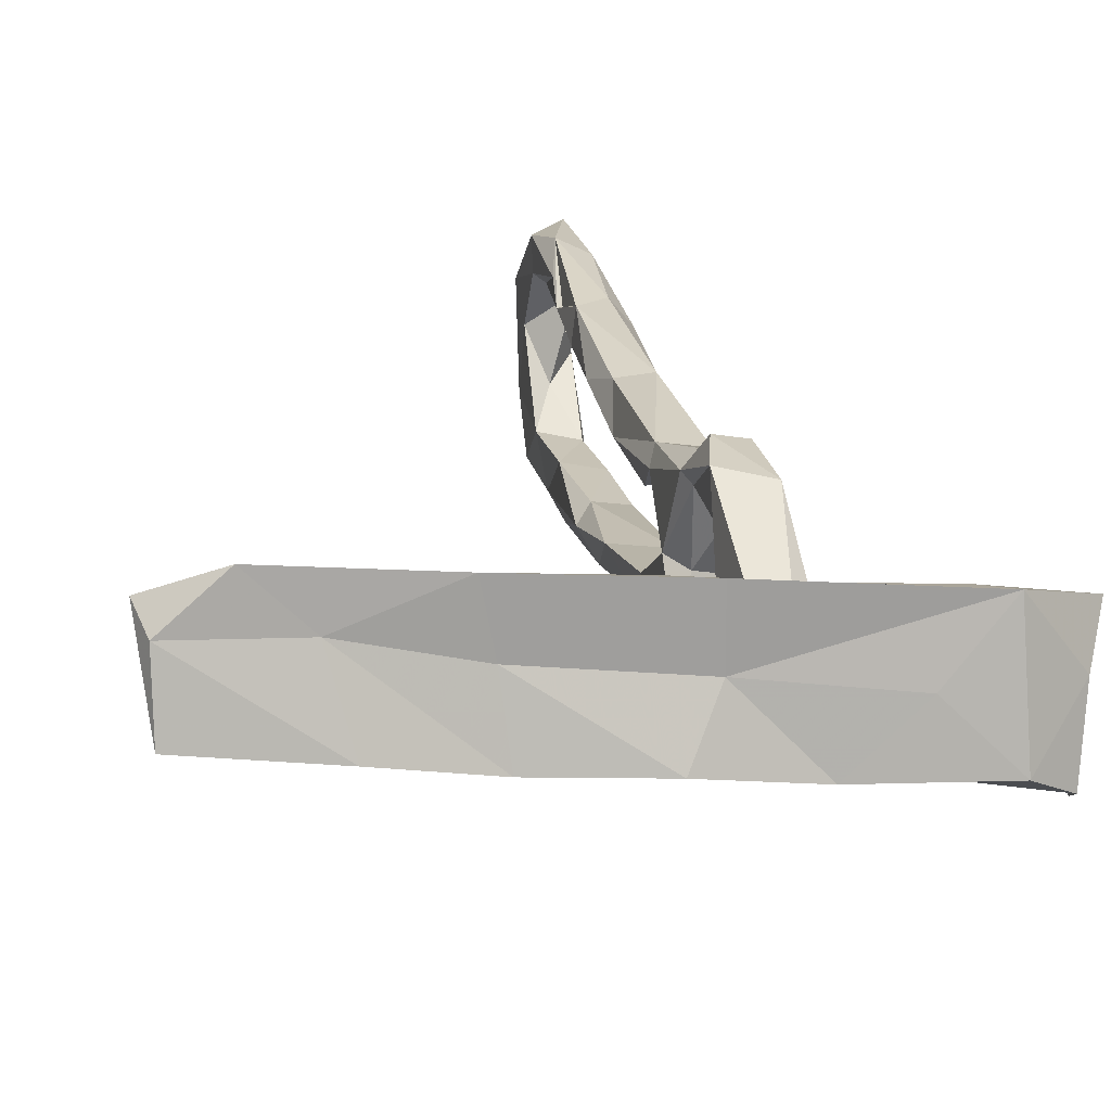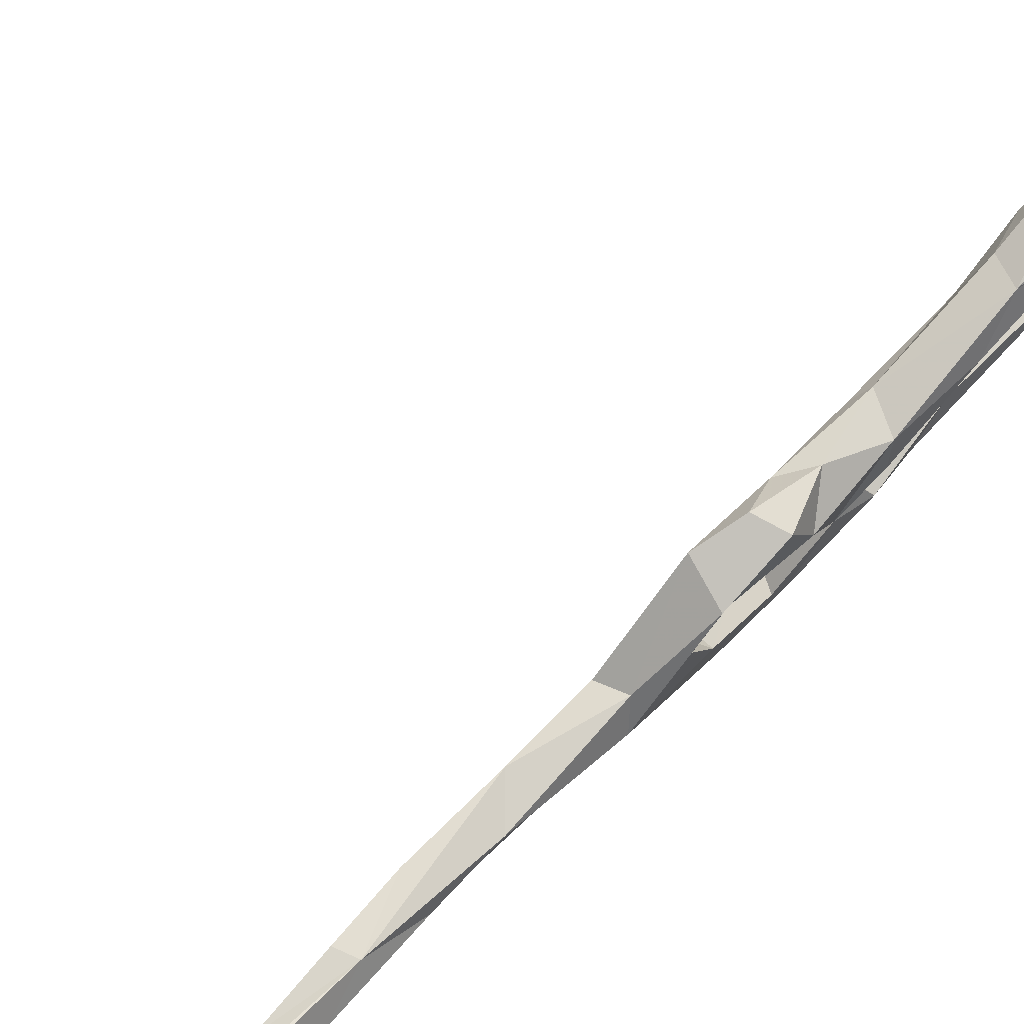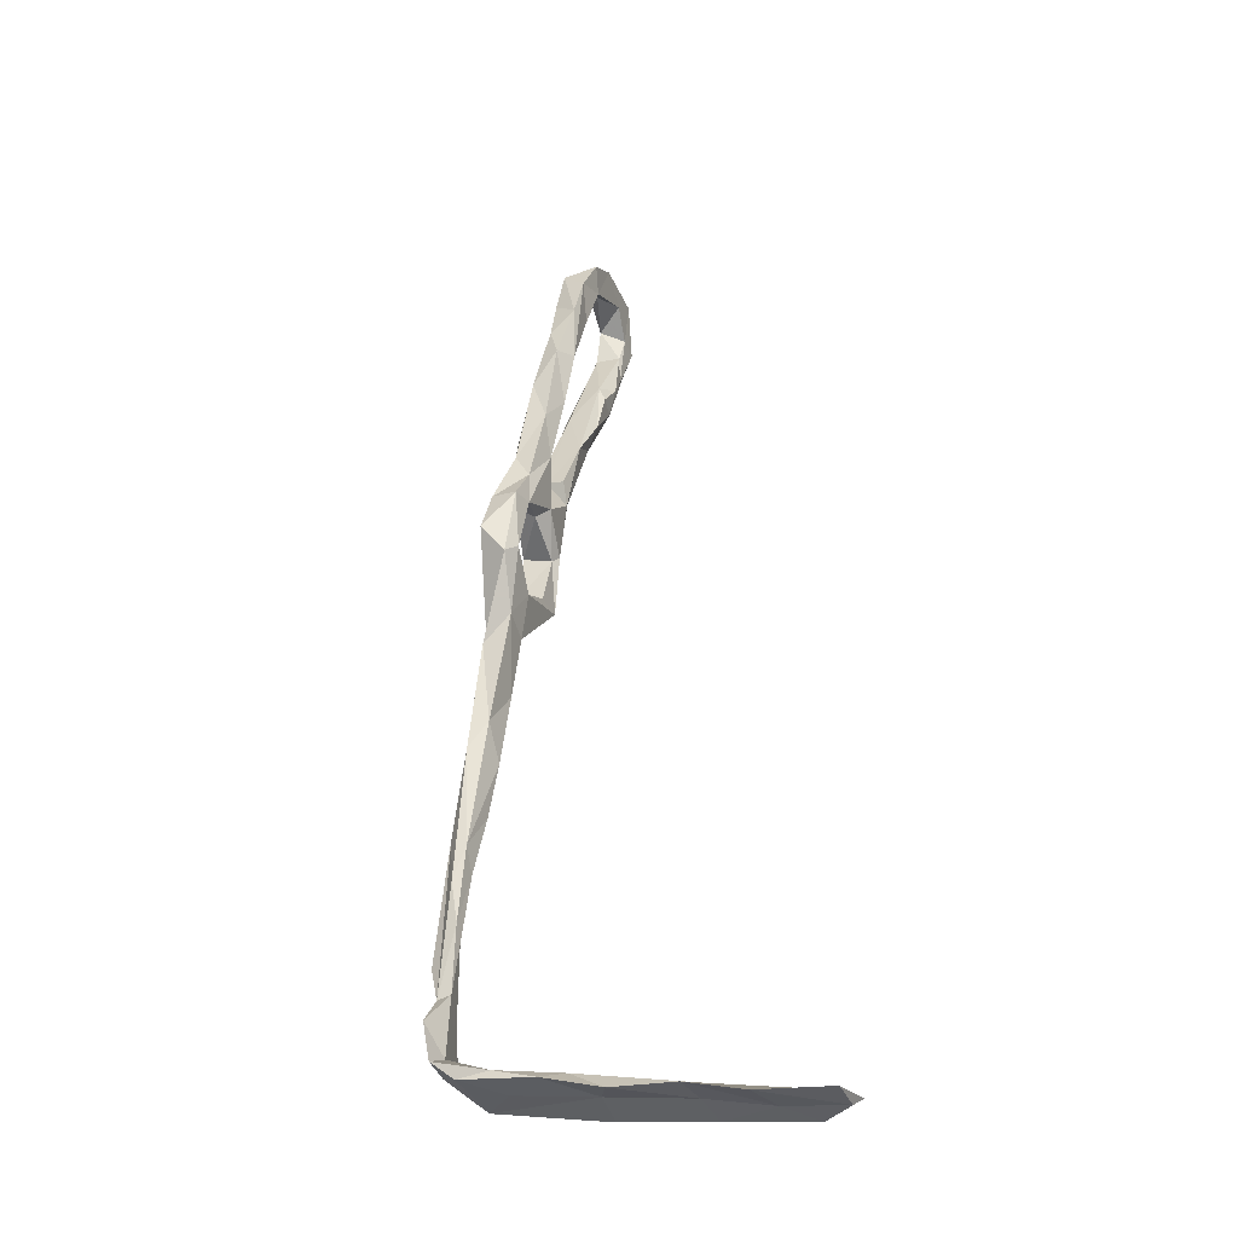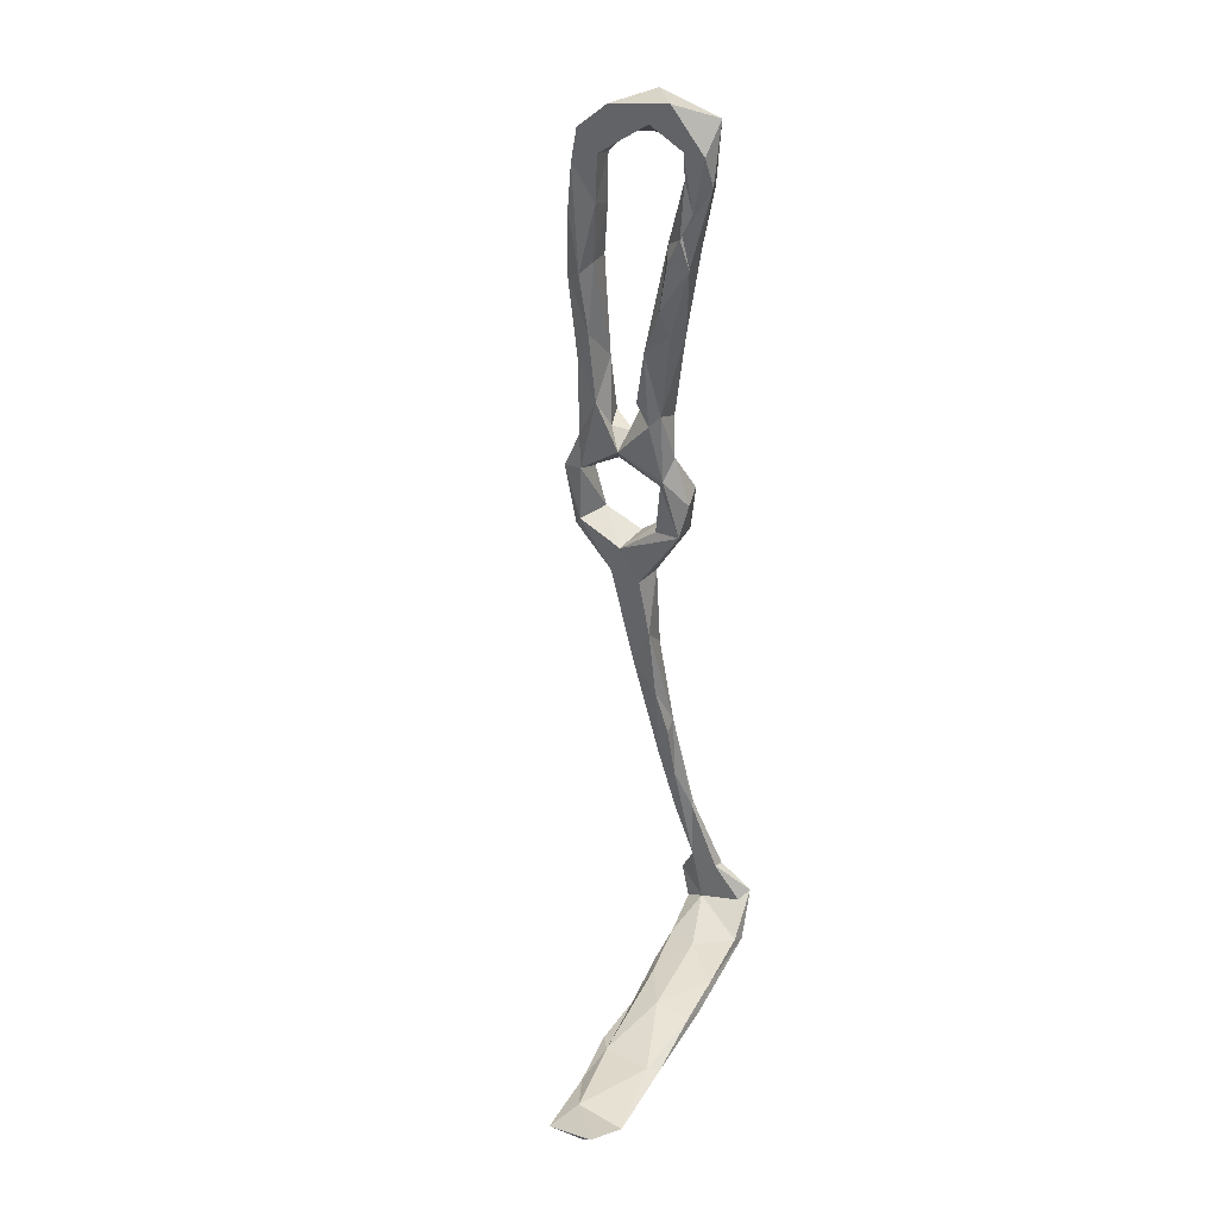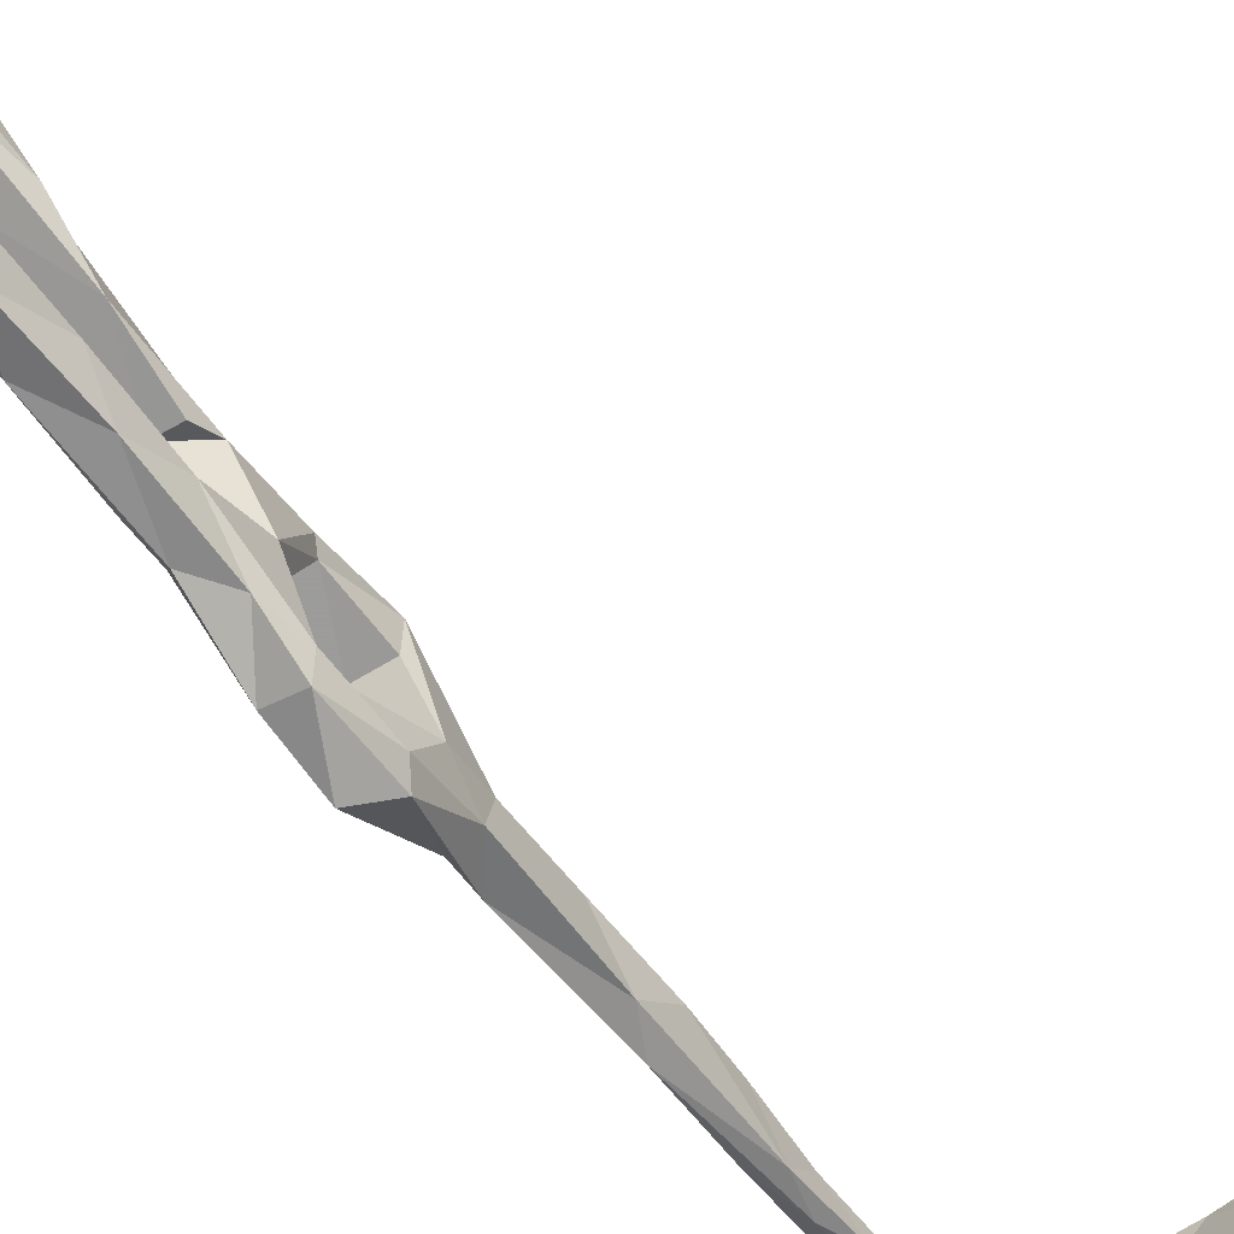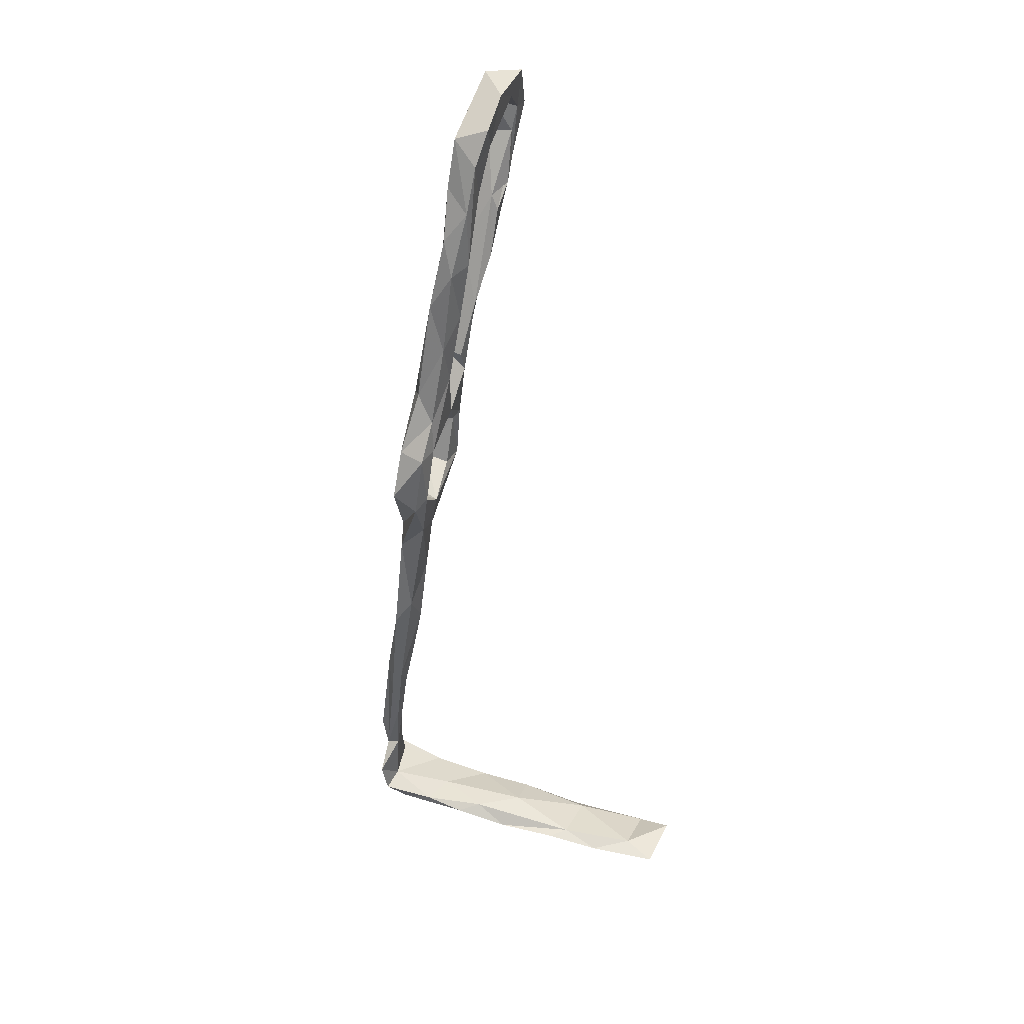
<metadata>
{"format":"obj","ext":"obj","renderer":"f3d","projection":"perspective","resolution":1024,"background":"white","views":[{"elev":12.0,"azim":-3.5,"up":"+Z"},{"elev":73.6,"azim":53.0,"up":"+Z"},{"elev":-40.0,"azim":-161.5,"up":"+Y"},{"elev":28.3,"azim":-58.2,"up":"+Y"},{"elev":-61.2,"azim":-134.9,"up":"+Z"},{"elev":30.1,"azim":-162.1,"up":"+Y"}]}
</metadata>
<code>
v 40.51 -84.65 -301
v 35.43 -70.31 -305.1
v 37.44 -83.85 -301.1
v 33.1 -59.2 -304.1
v 36.25 -69.05 -300.9
v 19.61 44.07 -304.3
v 15.26 43.1 -304.8
v 20.8 33.86 -308.6
v 15.36 38.21 -301.8
v 16.2 30.2 -309.9
v 17.71 24.94 -299.5
v 16.25 40.87 -299.2
v 19.26 27.55 -311.4
v 18.59 35.01 -312.9
v 12.6 55.91 -301.4
v 19.03 23.18 -300.9
v 4.395 109.9 -305.2
v 5.031 104 -312.8
v 4.065 111.9 -290.8
v 4.919 107 -296.1
v 5.941 99 -308.6
v 5.754 102.4 -288.8
v 11.15 104.4 -291.7
v 7.237 95.82 -315.6
v 10.37 81.62 -294.6
v 7.098 96.42 -289.2
v 9.052 77.97 -294.1
v 7.518 89.56 -287.4
v 8.446 84.92 -290.4
v 5.562 102 -283.9
v 36 -61.81 -307.4
v 32.76 -54.65 -308.4
v 10.16 66.74 -296.4
v 21.07 7.775 -323.9
v 18.84 10.34 -321.5
v 18.5 22.7 -325.2
v 17.3 23.6 -320.2
v 26.14 11.32 -319
v 25.5 13.04 -327
v 20.03 4.847 -311.7
v 22.38 -2.558 -315.4
v 31.97 -33.89 -312.8
v 27.5 -27.84 -312.5
v 27.31 -34.62 -306.3
v 30.11 -46.25 -304.5
v 33.33 -44.44 -304.8
v 25.03 -18.19 -306.9
v 22.67 -4.072 -308.2
v 19.69 11.42 -296.4
v 20.29 11.15 -302.6
v 20.46 19.35 -294.4
v 40.16 -95.19 -289.4
v 14.56 50.62 -319
v 11.98 70.01 -319.7
v 11.75 57.91 -314.5
v 17.87 61.38 -318.9
v 9.256 71.71 -315.3
v 14.71 41.33 -314.6
v 11.24 74.3 -312.8
v 38.5 -86.14 -295.2
v 26.67 7.314 -309.9
v 27.13 -2.002 -306.2
v 8.79 85.07 -317.5
v 8.208 87.81 -310.4
v 40.95 -91.48 -305.8
v 38.86 -96.66 -299
v 12.83 60.81 -295.2
v 17.39 31.63 -320.5
v 40.25 -99.16 -303.6
v 21.01 38.31 -319.9
v 26.16 12.56 -302.8
v 34.89 -101.9 -285.3
v 27.58 -103.5 -293.7
v 41.82 -77.55 -301.4
v 35.68 -102.7 -301.4
v 28.44 -101.9 -301.4
v 19.28 -104.6 -301
v 9.811 -105.6 -291.5
v -29.97 -111.7 -280.2
v -23.18 -110.5 -286.5
v -10.53 -109.3 -281.7
v -36.82 -112.4 -286.2
v -12.93 -108.2 -283.8
v -8.932 -108.1 -289.5
v -20.22 -111.9 -296.9
v -36.5 -113 -295.3
v -38.43 -109.8 -283.1
v 14.18 -103.3 -298.2
v 6.47 -108.1 -299.3
v 9.765 -106.7 -283
v 17.09 -103.3 -284.1
v 4.442 -105.3 -282.9
v 41.12 -86.56 -294.9
v -7.702 -109 -298.8
v 41.34 -97.7 -293.7
v 23.54 37.8 -305.8
v 23.69 30.61 -312.5
v 23.66 36.86 -314.7
v 10.82 112.7 -297.3
v 7.996 104.1 -303.4
v 12.72 101.6 -313.9
v 10.97 107.9 -299.9
v 11.76 97.9 -309.6
v 10 108.8 -282.8
v 8.159 95.56 -283.3
v 12.64 96.11 -290
v 12.72 94.68 -285.3
v 18 65.18 -315.3
v 21.29 44.55 -317.9
v 19.56 50.79 -313.8
v 14.27 78.17 -318.1
v 16.32 74.41 -313.3
v 14.17 90.18 -315.1
v 14.14 86.3 -311.2
v 36.69 -51.67 -307.2
v 29.78 -4.259 -310.6
v 33.24 -34.92 -308.4
v 31.28 -22.93 -307.6
v 28.85 -8.713 -314.6
v 24.44 24.09 -323.9
v 21.18 52.47 -299.2
v 22.6 38.91 -299.6
v 25.64 25.09 -301.3
v 17.97 59.84 -294.4
v 16.95 80.48 -292.4
v 16.61 70.11 -297.7
v 13.76 80.91 -288.7
v 18.27 69.73 -296.3
v 24.77 21.21 -321
v 27.34 10.46 -297.8
v 20.31 30.21 -298
v 25.32 21.84 -295.5
v 37 -68.43 -300.9
v 31.11 -100 -285.2
v 43.14 -93.3 -287.7
v 25.27 -101 -293.8
v -11.51 -108.4 -295.6
v 4.339 -103.7 -291.4
v -29.08 -110.7 -292.2
v 9.587 77.33 -289.2
v 7.642 83.86 -290.4
f 6 15 126
f 25 33 27
f 38 39 129
f 25 106 126
f 81 92 83
f 85 137 94
f 83 137 139
f 40 49 50
f 86 87 139
f 85 139 137
f 79 82 80
f 82 87 86
f 79 139 87
f 6 9 7
f 83 138 137
f 79 83 139
f 66 69 76
f 4 46 45
f 88 137 138
f 91 136 138
f 76 88 136
f 46 115 117
f 5 133 46
f 106 125 126
f 3 60 5
f 44 45 46
f 26 141 28
f 72 95 135
f 39 120 129
f 65 95 69
f 46 133 115
f 46 117 118
f 35 37 36
f 60 93 133
f 47 118 62
f 89 94 137
f 32 43 42
f 17 99 101
f 70 109 98
f 19 22 30
f 112 113 114
f 49 130 51
f 42 118 117
f 40 48 49
f 1 3 2
f 2 32 31
f 46 118 47
f 73 77 75
f 6 10 9
f 52 66 134
f 42 119 118
f 31 42 115
f 18 24 21
f 80 84 81
f 105 127 107
f 8 97 98
f 23 107 106
f 32 45 44
f 35 40 38
f 6 96 8
f 72 78 73
f 55 110 59
f 25 27 29
f 124 125 127
f 97 120 98
f 105 140 127
f 82 86 85
f 61 71 130
f 91 138 92
f 65 69 66
f 51 130 132
f 79 87 82
f 72 75 95
f 77 78 89
f 108 111 112
f 80 94 84
f 1 74 93
f 78 90 81
f 71 132 130
f 124 128 125
f 84 94 89
f 72 90 78
f 69 95 75
f 19 30 104
f 79 81 83
f 1 93 65
f 66 76 136
f 122 131 123
f 20 21 100
f 22 28 30
f 5 60 133
f 11 131 12
f 78 84 89
f 111 113 112
f 96 122 97
f 40 50 71
f 3 5 4
f 54 111 56
f 121 126 128
f 30 105 104
f 124 127 140
f 35 38 37
f 1 2 31
f 15 33 25
f 63 113 111
f 12 124 67
f 4 5 46
f 19 104 99
f 17 18 21
f 77 89 88
f 47 62 48
f 56 108 109
f 24 57 64
f 37 129 97
f 14 110 58
f 3 66 52
f 25 141 26
f 33 67 140
f 53 68 58
f 8 14 10
f 27 141 29
f 29 141 140
f 36 37 68
f 40 71 61
f 37 38 129
f 21 103 100
f 4 45 32
f 75 77 76
f 25 28 141
f 2 3 4
f 80 82 85
f 34 36 39
f 64 114 103
f 27 33 140
f 28 141 105
f 8 96 97
f 72 91 90
f 12 67 15
f 28 29 141
f 67 124 140
f 38 40 61
f 25 29 28
f 57 59 64
f 52 134 135
f 116 118 119
f 55 59 57
f 14 98 110
f 40 41 48
f 41 43 47
f 101 103 113
f 16 71 50
f 11 51 131
f 21 64 103
f 103 114 113
f 8 98 14
f 13 97 123
f 91 134 136
f 23 106 26
f 23 104 107
f 54 57 63
f 29 105 141
f 104 105 107
f 28 105 30
f 23 99 104
f 6 8 10
f 99 102 103
f 13 37 97
f 25 141 105
f 108 112 110
f 9 10 11
f 63 101 113
f 88 89 137
f 20 23 22
f 73 78 77
f 65 93 95
f 79 80 81
f 24 63 57
f 17 21 20
f 107 127 125
f 3 65 66
f 41 119 43
f 9 12 15
f 83 92 138
f 9 11 12
f 7 9 15
f 10 16 11
f 11 16 49
f 32 44 43
f 15 67 33
f 99 103 101
f 81 90 92
f 100 103 102
f 16 123 71
f 69 75 76
f 23 100 102
f 17 20 19
f 1 65 3
f 98 109 110
f 60 135 93
f 3 52 60
f 10 14 58
f 38 61 116
f 108 110 109
f 16 50 49
f 59 112 114
f 54 63 111
f 59 110 112
f 10 58 37
f 61 130 116
f 11 49 51
f 59 114 64
f 36 120 39
f 10 13 16
f 54 55 57
f 53 58 55
f 37 58 68
f 96 126 121
f 74 115 133
f 80 85 94
f 18 101 24
f 72 134 91
f 43 44 47
f 6 7 15
f 21 24 64
f 72 73 75
f 15 25 126
f 1 115 74
f 35 41 40
f 10 37 13
f 34 41 35
f 20 100 23
f 22 26 28
f 41 47 48
f 88 138 136
f 23 102 99
f 55 58 110
f 25 105 141
f 25 26 106
f 29 140 105
f 1 31 115
f 53 55 54
f 17 101 18
f 19 20 22
f 66 136 134
f 42 43 119
f 31 32 42
f 53 56 70
f 53 54 56
f 56 109 70
f 70 98 120
f 52 135 60
f 12 131 122
f 76 77 88
f 34 116 119
f 90 91 92
f 34 119 41
f 38 116 39
f 17 19 99
f 51 132 131
f 68 70 120
f 34 39 116
f 53 70 68
f 24 101 63
f 36 68 120
f 96 121 122
f 125 128 126
f 93 135 95
f 106 107 125
f 123 131 132
f 78 81 84
f 97 122 123
f 71 123 132
f 85 86 139
f 13 123 16
f 97 129 120
f 62 116 130
f 56 111 108
f 121 128 124
f 48 62 49
f 12 122 124
f 49 62 130
f 2 4 32
f 72 135 134
f 74 133 93
f 27 140 141
f 22 23 26
f 42 117 115
f 34 35 36
f 62 118 116
f 44 46 47
f 121 124 122
f 6 126 96

</code>
